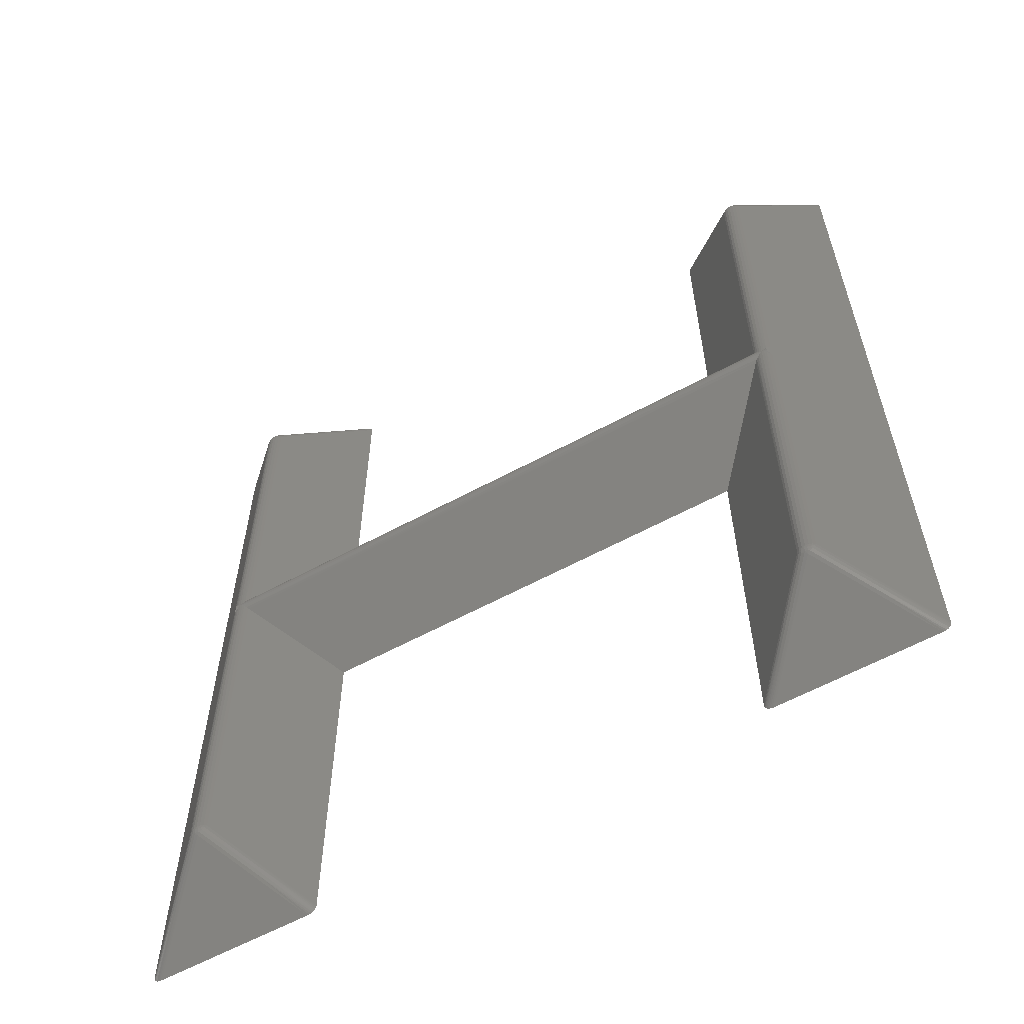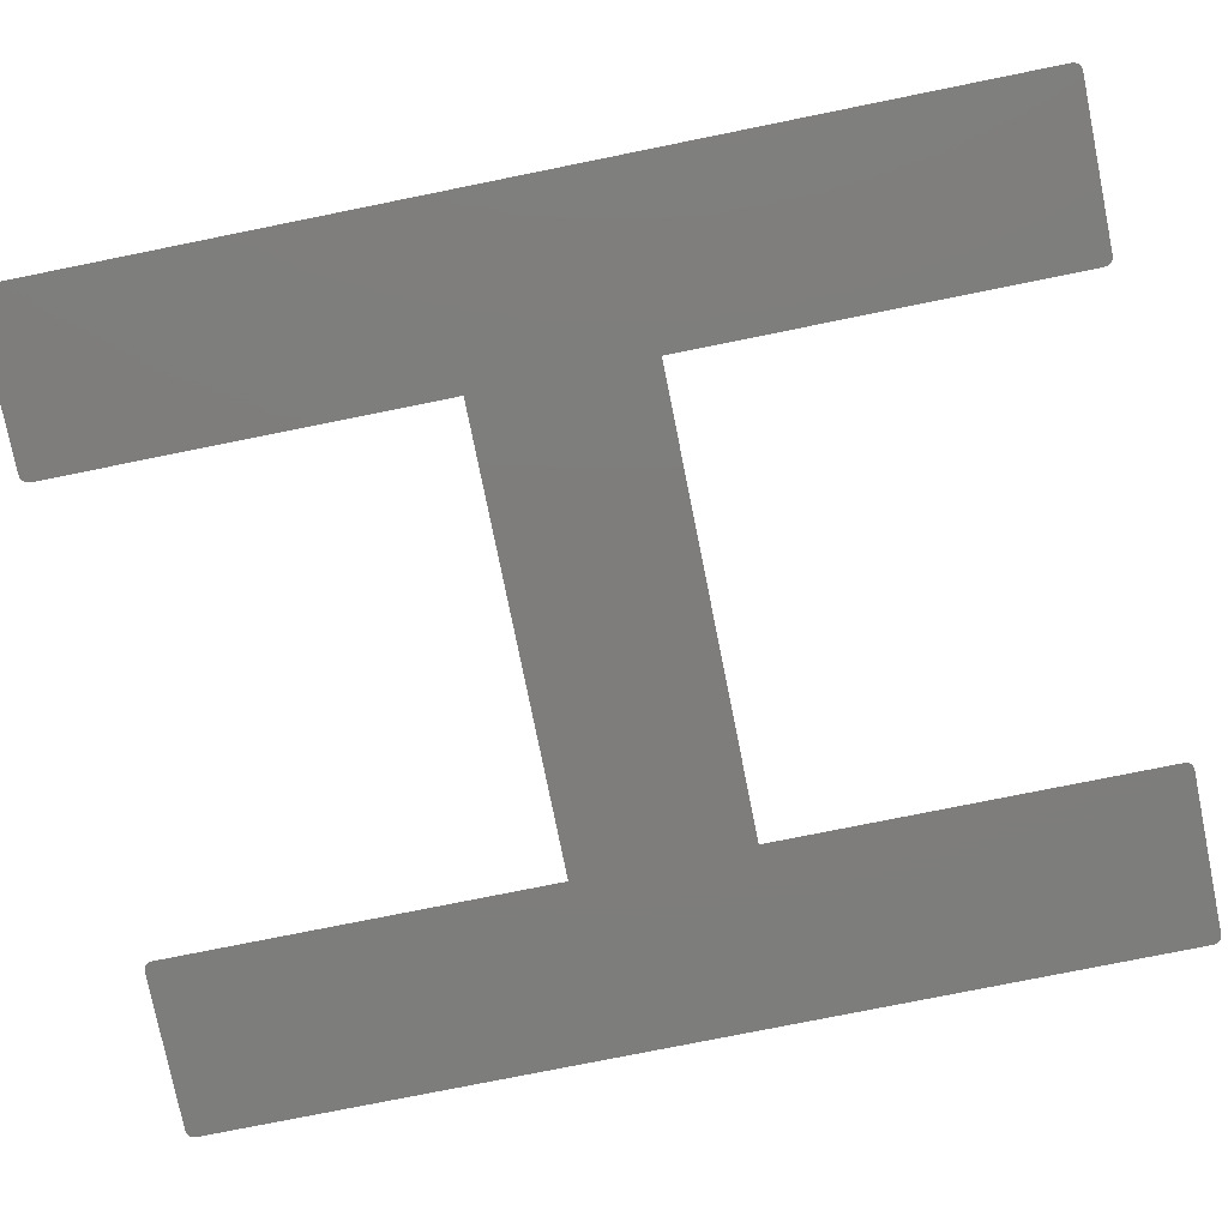
<metadata>
{"format":"stl","ext":"stl","renderer":"f3d","projection":"perspective","resolution":1024,"background":"white","views":[{"elev":-60.9,"azim":28.9,"up":"+Y"},{"elev":-77.1,"azim":101.4,"up":"+Z"}]}
</metadata>
<code>
# stl→obj: 380 verts, 756 faces
v 1.321 -7.461 3.673
v 1.276 -7.48 3.676
v 1.36 -7.5 3.677
v 1.277 -7.5 3.677
v 1.276 -7.52 3.676
v 1.273 -7.461 3.673
v 1.283 -7.423 3.662
v 1.262 -7.423 3.662
v 1.249 -7.389 3.643
v 1.243 -7.389 3.643
v 1.219 -7.359 3.619
v 1.321 -7.539 3.673
v 1.273 -7.539 3.673
v 1.283 -7.577 3.662
v 1.262 -7.577 3.662
v 1.249 -7.611 3.643
v 1.243 -7.611 3.643
v 1.219 -7.641 3.619
v 1.471 -7.389 3.643
v 2.44 -7.4 3.65
v 1.501 -7.359 3.619
v 3.52 -7.4 3.65
v 4.6 -7.4 3.65
v 4.6 -7.448 3.67
v 5.68 -7.448 3.67
v 5.68 -7.5 3.677
v 6.76 -7.5 3.677
v 6.76 -7.552 3.67
v 7.84 -7.552 3.67
v 7.84 -7.6 3.65
v 8.92 -7.6 3.65
v 10.94 -7.641 3.619
v 10 -7.6 3.65
v 10.97 -7.611 3.643
v 11 -7.577 3.662
v 1.437 -7.423 3.662
v 2.44 -7.448 3.67
v 3.52 -7.448 3.67
v 3.52 -7.5 3.677
v 4.6 -7.5 3.677
v 4.6 -7.552 3.67
v 5.68 -7.552 3.67
v 5.68 -7.6 3.65
v 6.76 -7.6 3.65
v 1.399 -7.461 3.673
v 2.44 -7.5 3.677
v 3.52 -7.552 3.67
v 4.6 -7.6 3.65
v 1.399 -7.539 3.673
v 2.44 -7.552 3.67
v 1.437 -7.577 3.662
v 2.44 -7.6 3.65
v 1.471 -7.611 3.643
v 3.52 -7.6 3.65
v 1.501 -7.641 3.619
v 10 -7.552 3.67
v 11.04 -7.539 3.673
v 10 -7.5 3.677
v 11.08 -7.5 3.677
v 11.04 -7.461 3.673
v 10 -7.448 3.67
v 11 -7.423 3.662
v 10 -7.4 3.65
v 10.97 -7.389 3.643
v 8.92 -7.4 3.65
v 7.84 -7.4 3.65
v 8.92 -7.448 3.67
v 7.84 -7.448 3.67
v 8.92 -7.5 3.677
v 7.84 -7.5 3.677
v 8.92 -7.552 3.67
v 10.94 -7.359 3.619
v 5.68 -7.4 3.65
v 6.76 -7.4 3.65
v 6.76 -7.448 3.67
v 2.72 -8.86 2.4
v 9.72 -8.86 2.4
v 11.22 -7.359 3.619
v 11.19 -7.389 3.643
v 11.2 -7.389 3.643
v 11.18 -7.423 3.662
v 11.16 -7.423 3.662
v 11.17 -7.461 3.673
v 11.12 -7.461 3.673
v 11.16 -7.48 3.676
v 11.16 -7.5 3.677
v 11.16 -7.52 3.676
v 11.12 -7.539 3.673
v 11.17 -7.539 3.673
v 11.16 -7.577 3.662
v 11.18 -7.577 3.662
v 11.19 -7.611 3.643
v 11.2 -7.611 3.643
v 11.22 -7.641 3.619
v 2.72 -6.14 2.4
v 9.72 -6.14 2.4
v 10.94 -13.64 3.619
v 9.72 -14.86 2.4
v 10.94 -1.36 3.619
v 9.72 -0.1414 2.4
v 11.08 -8.523 3.677
v 11.03 -8.523 3.67
v 10.98 -8.523 3.65
v 10.98 -9.547 3.65
v 10.98 -10.57 3.65
v 10.98 -11.59 3.65
v 11.03 -10.57 3.67
v 11.03 -11.59 3.67
v 11.08 -10.57 3.677
v 11.08 -11.59 3.677
v 11.13 -10.57 3.67
v 11.13 -11.59 3.67
v 11.18 -10.57 3.65
v 11.18 -11.59 3.65
v 11.22 -13.64 3.619
v 11.18 -12.62 3.65
v 11.18 -13.64 3.65
v 11.13 -13.64 3.67
v 11.13 -12.62 3.67
v 11.08 -13.64 3.677
v 11.08 -12.62 3.677
v 11.03 -13.64 3.67
v 11.03 -12.62 3.67
v 10.98 -13.64 3.65
v 10.98 -12.62 3.65
v 11.18 -9.547 3.65
v 11.13 -9.547 3.67
v 11.08 -9.547 3.677
v 11.03 -9.547 3.67
v 11.18 -8.523 3.65
v 11.13 -8.523 3.67
v 11.22 -1.36 3.619
v 12.44 -0.1414 2.4
v 11.82 -0.6975 3.015
v 12.44 -0.1107 2.4
v 12.43 -0.08284 2.4
v 12.42 -0.05845 2.4
v 11.78 -0.6581 3.02
v 11.16 -1.278 3.64
v 11.12 -1.245 3.635
v 11.74 -0.6243 3.015
v 11.08 -1.219 3.619
v 12.33 -0.00242 2.4
v 12.3 0 2.4
v 12.4 -0.03789 2.4
v 12.38 -0.02153 2.4
v 12.36 -0.009638 2.4
v 11.2 -1.318 3.635
v 9.861 0 2.4
v 10.42 -0.6243 3.015
v 9.831 -0.00242 2.4
v 9.803 -0.009638 2.4
v 9.778 -0.02153 2.4
v 10.38 -0.6581 3.02
v 11 -1.278 3.64
v 10.96 -1.318 3.635
v 10.34 -0.6975 3.015
v 9.722 -0.1107 2.4
v 9.758 -0.03789 2.4
v 9.742 -0.05845 2.4
v 9.73 -0.08284 2.4
v 11.04 -1.245 3.635
v 11.06 -1.26 3.649
v 11.1 -1.26 3.649
v 11.15 -1.312 3.659
v 11.19 -1.319 3.639
v 11.18 -1.36 3.65
v 11.01 -1.312 3.659
v 11.06 -1.309 3.669
v 11.03 -1.36 3.67
v 11.08 -1.36 3.677
v 10.97 -1.319 3.639
v 10.98 -1.36 3.65
v 11.1 -1.309 3.669
v 11.13 -1.36 3.67
v 12.44 -14.86 2.4
v 11.08 -6.477 3.677
v 11.13 -6.477 3.67
v 11.18 -6.477 3.65
v 11.18 -5.453 3.65
v 11.18 -4.43 3.65
v 11.18 -3.407 3.65
v 11.13 -4.43 3.67
v 11.13 -3.407 3.67
v 11.08 -4.43 3.677
v 11.08 -3.407 3.677
v 11.03 -4.43 3.67
v 11.03 -3.407 3.67
v 10.98 -4.43 3.65
v 10.98 -3.407 3.65
v 10.98 -2.383 3.65
v 11.03 -2.383 3.67
v 11.08 -2.383 3.677
v 11.13 -2.383 3.67
v 11.18 -2.383 3.65
v 10.98 -5.453 3.65
v 11.03 -5.453 3.67
v 11.08 -5.453 3.677
v 11.13 -5.453 3.67
v 10.98 -6.477 3.65
v 11.03 -6.477 3.67
v 10.34 -14.3 3.015
v 9.722 -14.89 2.4
v 9.73 -14.92 2.4
v 9.742 -14.94 2.4
v 10.38 -14.34 3.02
v 11 -13.72 3.64
v 11.04 -13.76 3.635
v 10.42 -14.38 3.015
v 11.08 -13.78 3.619
v 9.831 -15 2.4
v 9.861 -15 2.4
v 9.758 -14.96 2.4
v 9.778 -14.98 2.4
v 9.803 -14.99 2.4
v 10.96 -13.68 3.635
v 12.3 -15 2.4
v 11.74 -14.38 3.015
v 12.33 -15 2.4
v 12.36 -14.99 2.4
v 12.38 -14.98 2.4
v 11.78 -14.34 3.02
v 11.16 -13.72 3.64
v 11.2 -13.68 3.635
v 11.82 -14.3 3.015
v 12.44 -14.89 2.4
v 12.4 -14.96 2.4
v 12.42 -14.94 2.4
v 12.43 -14.92 2.4
v 11.12 -13.76 3.635
v 11.1 -13.74 3.649
v 11.06 -13.74 3.649
v 11.01 -13.69 3.659
v 10.97 -13.68 3.639
v 11.15 -13.69 3.659
v 11.1 -13.69 3.669
v 11.19 -13.68 3.639
v 11.06 -13.69 3.669
v 1.36 -8.523 3.677
v 1.308 -8.523 3.67
v 1.26 -8.523 3.65
v 1.26 -9.547 3.65
v 1.219 -13.64 3.619
v 1.26 -10.57 3.65
v 1.26 -11.59 3.65
v 1.308 -10.57 3.67
v 1.308 -11.59 3.67
v 1.36 -10.57 3.677
v 1.36 -11.59 3.677
v 1.412 -10.57 3.67
v 1.412 -11.59 3.67
v 1.46 -10.57 3.65
v 1.46 -11.59 3.65
v 1.501 -13.64 3.619
v 1.46 -12.62 3.65
v 1.46 -13.64 3.65
v 1.412 -13.64 3.67
v 1.412 -12.62 3.67
v 1.36 -13.64 3.677
v 1.36 -12.62 3.677
v 1.308 -13.64 3.67
v 1.308 -12.62 3.67
v 1.26 -13.64 3.65
v 1.26 -12.62 3.65
v 1.46 -9.547 3.65
v 1.412 -9.547 3.67
v 1.36 -9.547 3.677
v 1.308 -9.547 3.67
v 1.46 -8.523 3.65
v 1.412 -8.523 3.67
v 2.72 -14.86 2.4
v 1.501 -1.36 3.619
v 2.72 -0.1414 2.4
v 2.096 -0.6975 3.015
v 2.718 -0.1107 2.4
v 2.71 -0.08284 2.4
v 2.698 -0.05845 2.4
v 2.062 -0.6581 3.02
v 1.442 -1.278 3.64
v 1.402 -1.245 3.635
v 2.022 -0.6243 3.015
v 1.36 -1.219 3.619
v 2.609 -0.00242 2.4
v 2.579 0 2.4
v 2.682 -0.03789 2.4
v 2.662 -0.02153 2.4
v 2.637 -0.009638 2.4
v 1.475 -1.318 3.635
v 0.1414 0 2.4
v 0.6975 -0.6243 3.015
v 0.1107 -0.00242 2.4
v 0.08284 -0.009638 2.4
v 0.05845 -0.02153 2.4
v 0.6581 -0.6581 3.02
v 1.278 -1.278 3.64
v 1.245 -1.318 3.635
v 0.6243 -0.6975 3.015
v 1.219 -1.36 3.619
v 0.00242 -0.1107 2.4
v 0 -0.1414 2.4
v 0.03789 -0.03789 2.4
v 0.02153 -0.05845 2.4
v 0.009638 -0.08284 2.4
v 1.318 -1.245 3.635
v 1.337 -1.26 3.649
v 1.383 -1.26 3.649
v 1.428 -1.312 3.659
v 1.469 -1.319 3.639
v 1.46 -1.36 3.65
v 1.292 -1.312 3.659
v 1.337 -1.309 3.669
v 1.308 -1.36 3.67
v 1.36 -1.36 3.677
v 1.251 -1.319 3.639
v 1.26 -1.36 3.65
v 1.383 -1.309 3.669
v 1.412 -1.36 3.67
v 1.36 -6.477 3.677
v 1.412 -6.477 3.67
v 1.46 -6.477 3.65
v 1.46 -5.453 3.65
v 1.46 -4.43 3.65
v 1.46 -3.407 3.65
v 1.412 -4.43 3.67
v 1.412 -3.407 3.67
v 1.36 -4.43 3.677
v 1.36 -3.407 3.677
v 1.308 -4.43 3.67
v 1.308 -3.407 3.67
v 1.26 -4.43 3.65
v 1.26 -3.407 3.65
v 1.26 -2.383 3.65
v 1.308 -2.383 3.67
v 1.36 -2.383 3.677
v 1.412 -2.383 3.67
v 1.46 -2.383 3.65
v 1.26 -5.453 3.65
v 1.308 -5.453 3.67
v 1.36 -5.453 3.677
v 1.412 -5.453 3.67
v 1.26 -6.477 3.65
v 1.308 -6.477 3.67
v 0 -14.86 2.4
v 2.718 -14.89 2.4
v 2.662 -14.98 2.4
v 2.637 -14.99 2.4
v 2.609 -15 2.4
v 2.682 -14.96 2.4
v 2.71 -14.92 2.4
v 2.698 -14.94 2.4
v 2.579 -15 2.4
v 0.1414 -15 2.4
v 0.1107 -15 2.4
v 0.08284 -14.99 2.4
v 0.05845 -14.98 2.4
v 0.00242 -14.89 2.4
v 0.03789 -14.96 2.4
v 0.009638 -14.92 2.4
v 0.02153 -14.94 2.4
v 0.6243 -14.3 3.015
v 0.6581 -14.34 3.02
v 1.278 -13.72 3.64
v 1.318 -13.76 3.635
v 0.6975 -14.38 3.015
v 1.36 -13.78 3.619
v 1.245 -13.68 3.635
v 2.022 -14.38 3.015
v 2.062 -14.34 3.02
v 1.442 -13.72 3.64
v 1.475 -13.68 3.635
v 2.096 -14.3 3.015
v 1.402 -13.76 3.635
v 1.383 -13.74 3.649
v 1.337 -13.74 3.649
v 1.292 -13.69 3.659
v 1.251 -13.68 3.639
v 1.428 -13.69 3.659
v 1.383 -13.69 3.669
v 1.469 -13.68 3.639
v 1.337 -13.69 3.669
f 1 2 3
f 3 2 4
f 3 4 5
f 2 1 6
f 6 1 7
f 6 7 8
f 8 7 9
f 8 9 10
f 10 9 11
f 3 5 12
f 12 5 13
f 12 13 14
f 14 13 15
f 14 15 16
f 16 15 17
f 16 17 18
f 19 20 21
f 21 20 22
f 21 22 23
f 23 22 24
f 23 24 25
f 25 24 26
f 25 26 27
f 27 26 28
f 27 28 29
f 29 28 30
f 29 30 31
f 31 30 32
f 31 32 33
f 33 32 34
f 33 34 35
f 19 36 20
f 20 36 37
f 20 37 38
f 38 37 39
f 38 39 40
f 40 39 41
f 40 41 42
f 42 41 43
f 42 43 44
f 44 43 32
f 44 32 30
f 36 45 37
f 37 45 46
f 37 46 39
f 39 46 47
f 39 47 41
f 41 47 48
f 41 48 43
f 43 48 32
f 45 3 46
f 46 3 49
f 46 49 50
f 50 49 51
f 50 51 52
f 52 51 53
f 52 53 54
f 54 53 48
f 54 48 47
f 55 32 53
f 53 32 48
f 33 35 56
f 56 35 57
f 56 57 58
f 58 57 59
f 58 59 60
f 58 60 61
f 61 60 62
f 61 62 63
f 63 62 64
f 63 64 65
f 65 64 66
f 65 66 67
f 67 66 68
f 67 68 69
f 69 68 70
f 69 70 71
f 71 70 29
f 71 29 31
f 72 21 64
f 64 21 66
f 24 22 38
f 38 22 20
f 23 73 21
f 21 73 74
f 21 74 66
f 66 74 68
f 23 25 73
f 73 25 75
f 73 75 74
f 74 75 68
f 61 63 65
f 61 65 67
f 26 24 40
f 40 24 38
f 70 68 75
f 70 75 27
f 27 75 25
f 58 61 67
f 58 67 69
f 28 26 42
f 42 26 40
f 29 70 27
f 56 58 69
f 56 69 71
f 54 47 50
f 50 47 46
f 52 54 50
f 30 28 44
f 44 28 42
f 33 56 71
f 33 71 31
f 76 77 55
f 55 77 32
f 78 79 80
f 80 79 81
f 81 79 82
f 81 82 83
f 83 82 84
f 83 84 85
f 85 84 59
f 85 59 86
f 86 59 87
f 87 59 88
f 87 88 89
f 89 88 90
f 89 90 91
f 91 90 92
f 91 92 93
f 93 92 94
f 21 72 95
f 95 72 96
f 32 77 97
f 97 77 98
f 72 99 96
f 96 99 100
f 88 59 101
f 101 59 57
f 101 57 102
f 102 57 35
f 102 35 103
f 103 35 34
f 103 34 104
f 104 34 97
f 104 97 105
f 105 97 106
f 105 106 107
f 107 106 108
f 107 108 109
f 109 108 110
f 109 110 111
f 111 110 112
f 111 112 113
f 113 112 114
f 113 114 115
f 115 114 116
f 115 116 117
f 117 116 118
f 118 116 119
f 118 119 120
f 120 119 121
f 120 121 122
f 122 121 123
f 122 123 124
f 124 123 125
f 124 125 97
f 97 125 106
f 34 32 97
f 115 94 113
f 113 94 126
f 113 126 111
f 111 126 127
f 111 127 109
f 109 127 128
f 109 128 107
f 107 128 129
f 107 129 105
f 105 129 104
f 126 94 130
f 130 94 92
f 130 92 90
f 130 90 131
f 131 90 88
f 131 88 101
f 121 110 123
f 123 110 108
f 123 108 125
f 125 108 106
f 110 121 112
f 112 121 119
f 112 119 114
f 114 119 116
f 128 101 129
f 129 101 102
f 129 102 104
f 104 102 103
f 101 128 131
f 131 128 127
f 131 127 130
f 130 127 126
f 132 133 134
f 134 133 135
f 134 135 136
f 136 137 134
f 134 137 138
f 134 138 139
f 139 138 140
f 140 138 141
f 140 141 142
f 142 141 143
f 142 143 144
f 137 145 138
f 138 145 146
f 138 146 141
f 141 146 147
f 141 147 143
f 139 148 134
f 134 148 132
f 142 149 150
f 150 149 151
f 150 151 152
f 152 153 150
f 150 153 154
f 150 154 155
f 155 154 156
f 156 154 157
f 156 157 99
f 99 157 158
f 99 158 100
f 153 159 154
f 154 159 160
f 154 160 157
f 157 160 161
f 157 161 158
f 155 162 150
f 150 162 142
f 162 163 142
f 142 163 164
f 142 164 140
f 140 164 139
f 139 164 165
f 139 165 166
f 166 165 167
f 166 167 148
f 148 167 132
f 162 155 163
f 163 155 168
f 163 168 169
f 169 168 170
f 169 170 171
f 168 155 172
f 172 155 156
f 172 156 173
f 173 156 99
f 172 173 168
f 168 173 170
f 169 171 174
f 174 171 175
f 174 175 165
f 165 175 167
f 148 139 166
f 163 169 164
f 164 169 174
f 164 174 165
f 115 176 94
f 94 176 133
f 94 133 78
f 78 133 132
f 94 78 93
f 93 78 80
f 93 80 91
f 91 80 81
f 91 81 89
f 89 81 83
f 89 83 87
f 87 83 85
f 87 85 86
f 60 59 177
f 177 59 84
f 177 84 178
f 178 84 82
f 178 82 179
f 179 82 79
f 179 79 180
f 180 79 132
f 180 132 181
f 181 132 182
f 181 182 183
f 183 182 184
f 183 184 185
f 185 184 186
f 185 186 187
f 187 186 188
f 187 188 189
f 189 188 190
f 189 190 99
f 99 190 191
f 99 191 173
f 173 191 170
f 170 191 192
f 170 192 171
f 171 192 193
f 171 193 175
f 175 193 194
f 175 194 167
f 167 194 195
f 167 195 132
f 132 195 182
f 79 78 132
f 99 72 189
f 189 72 196
f 189 196 187
f 187 196 197
f 187 197 185
f 185 197 198
f 185 198 183
f 183 198 199
f 183 199 181
f 181 199 180
f 196 72 200
f 200 72 64
f 200 64 62
f 200 62 201
f 201 62 60
f 201 60 177
f 193 186 194
f 194 186 184
f 194 184 195
f 195 184 182
f 186 193 188
f 188 193 192
f 188 192 190
f 190 192 191
f 198 177 199
f 199 177 178
f 199 178 180
f 180 178 179
f 177 198 201
f 201 198 197
f 201 197 200
f 200 197 196
f 97 98 202
f 202 98 203
f 202 203 204
f 204 205 202
f 202 205 206
f 202 206 207
f 207 206 208
f 208 206 209
f 208 209 210
f 210 209 211
f 210 211 212
f 205 213 206
f 206 213 214
f 206 214 209
f 209 214 215
f 209 215 211
f 207 216 202
f 202 216 97
f 210 217 218
f 218 217 219
f 218 219 220
f 220 221 218
f 218 221 222
f 218 222 223
f 223 222 224
f 224 222 225
f 224 225 115
f 115 225 226
f 115 226 176
f 221 227 222
f 222 227 228
f 222 228 225
f 225 228 229
f 225 229 226
f 223 230 218
f 218 230 210
f 230 231 210
f 210 231 232
f 210 232 208
f 208 232 207
f 207 232 233
f 207 233 234
f 234 233 124
f 234 124 216
f 216 124 97
f 230 223 231
f 231 223 235
f 231 235 236
f 236 235 118
f 236 118 120
f 235 223 237
f 237 223 224
f 237 224 117
f 117 224 115
f 237 117 235
f 235 117 118
f 236 120 238
f 238 120 122
f 238 122 233
f 233 122 124
f 216 207 234
f 231 236 232
f 232 236 238
f 232 238 233
f 142 144 149
f 210 212 217
f 49 3 239
f 239 3 12
f 239 12 240
f 240 12 14
f 240 14 241
f 241 14 16
f 241 16 242
f 242 16 243
f 242 243 244
f 244 243 245
f 244 245 246
f 246 245 247
f 246 247 248
f 248 247 249
f 248 249 250
f 250 249 251
f 250 251 252
f 252 251 253
f 252 253 254
f 254 253 255
f 254 255 256
f 256 255 257
f 257 255 258
f 257 258 259
f 259 258 260
f 259 260 261
f 261 260 262
f 261 262 263
f 263 262 264
f 263 264 243
f 243 264 245
f 16 18 243
f 254 55 252
f 252 55 265
f 252 265 250
f 250 265 266
f 250 266 248
f 248 266 267
f 248 267 246
f 246 267 268
f 246 268 244
f 244 268 242
f 265 55 269
f 269 55 53
f 269 53 51
f 269 51 270
f 270 51 49
f 270 49 239
f 260 249 262
f 262 249 247
f 262 247 264
f 264 247 245
f 249 260 251
f 251 260 258
f 251 258 253
f 253 258 255
f 267 239 268
f 268 239 240
f 268 240 242
f 242 240 241
f 239 267 270
f 270 267 266
f 270 266 269
f 269 266 265
f 55 254 76
f 76 254 271
f 21 95 272
f 272 95 273
f 272 273 274
f 274 273 275
f 274 275 276
f 276 277 274
f 274 277 278
f 274 278 279
f 279 278 280
f 280 278 281
f 280 281 282
f 282 281 283
f 282 283 284
f 277 285 278
f 278 285 286
f 278 286 281
f 281 286 287
f 281 287 283
f 279 288 274
f 274 288 272
f 282 289 290
f 290 289 291
f 290 291 292
f 292 293 290
f 290 293 294
f 290 294 295
f 295 294 296
f 296 294 297
f 296 297 298
f 298 297 299
f 298 299 300
f 293 301 294
f 294 301 302
f 294 302 297
f 297 302 303
f 297 303 299
f 295 304 290
f 290 304 282
f 304 305 282
f 282 305 306
f 282 306 280
f 280 306 279
f 279 306 307
f 279 307 308
f 308 307 309
f 308 309 288
f 288 309 272
f 304 295 305
f 305 295 310
f 305 310 311
f 311 310 312
f 311 312 313
f 310 295 314
f 314 295 296
f 314 296 315
f 315 296 298
f 314 315 310
f 310 315 312
f 311 313 316
f 316 313 317
f 316 317 307
f 307 317 309
f 288 279 308
f 305 311 306
f 306 311 316
f 306 316 307
f 1 3 318
f 318 3 45
f 318 45 319
f 319 45 36
f 319 36 320
f 320 36 19
f 320 19 321
f 321 19 272
f 321 272 322
f 322 272 323
f 322 323 324
f 324 323 325
f 324 325 326
f 326 325 327
f 326 327 328
f 328 327 329
f 328 329 330
f 330 329 331
f 330 331 298
f 298 331 332
f 298 332 315
f 315 332 312
f 312 332 333
f 312 333 313
f 313 333 334
f 313 334 317
f 317 334 335
f 317 335 309
f 309 335 336
f 309 336 272
f 272 336 323
f 19 21 272
f 298 11 330
f 330 11 337
f 330 337 328
f 328 337 338
f 328 338 326
f 326 338 339
f 326 339 324
f 324 339 340
f 324 340 322
f 322 340 321
f 337 11 341
f 341 11 9
f 341 9 7
f 341 7 342
f 342 7 1
f 342 1 318
f 334 327 335
f 335 327 325
f 335 325 336
f 336 325 323
f 327 334 329
f 329 334 333
f 329 333 331
f 331 333 332
f 339 318 340
f 340 318 319
f 340 319 321
f 321 319 320
f 318 339 342
f 342 339 338
f 342 338 341
f 341 338 337
f 300 95 343
f 343 95 76
f 343 76 271
f 299 293 300
f 300 293 292
f 300 292 291
f 293 299 301
f 301 299 303
f 301 303 302
f 291 289 300
f 300 289 284
f 300 284 273
f 273 284 283
f 273 283 287
f 287 286 273
f 273 286 275
f 275 286 285
f 275 285 276
f 276 285 277
f 273 95 300
f 95 96 76
f 76 96 77
f 77 96 176
f 77 176 98
f 98 176 212
f 98 212 211
f 176 96 133
f 133 96 100
f 133 100 144
f 144 100 149
f 149 100 151
f 151 100 152
f 152 100 153
f 153 100 158
f 153 158 159
f 159 158 161
f 159 161 160
f 144 143 133
f 133 143 147
f 133 147 146
f 133 146 135
f 135 146 145
f 135 145 136
f 136 145 137
f 226 221 176
f 176 221 220
f 176 220 219
f 221 226 227
f 227 226 229
f 227 229 228
f 219 217 176
f 176 217 212
f 211 215 98
f 98 215 214
f 98 214 203
f 203 214 213
f 203 213 204
f 204 213 205
f 344 345 271
f 271 345 346
f 271 346 347
f 345 344 348
f 348 344 349
f 348 349 350
f 347 351 271
f 271 351 352
f 271 352 343
f 343 352 353
f 343 353 354
f 354 355 343
f 343 355 356
f 356 355 357
f 356 357 358
f 358 357 359
f 298 300 11
f 11 300 343
f 11 343 18
f 18 343 243
f 11 18 10
f 10 18 17
f 10 17 8
f 8 17 15
f 8 15 6
f 6 15 13
f 6 13 2
f 2 13 5
f 2 5 4
f 243 343 360
f 360 343 356
f 360 356 358
f 358 359 360
f 360 359 361
f 360 361 362
f 362 361 363
f 363 361 364
f 363 364 365
f 365 364 353
f 365 353 352
f 359 357 361
f 361 357 355
f 361 355 364
f 364 355 354
f 364 354 353
f 362 366 360
f 360 366 243
f 365 351 367
f 367 351 347
f 367 347 346
f 346 345 367
f 367 345 368
f 367 368 369
f 369 368 370
f 370 368 371
f 370 371 254
f 254 371 344
f 254 344 271
f 345 348 368
f 368 348 350
f 368 350 371
f 371 350 349
f 371 349 344
f 369 372 367
f 367 372 365
f 372 373 365
f 365 373 374
f 365 374 363
f 363 374 362
f 362 374 375
f 362 375 376
f 376 375 263
f 376 263 366
f 366 263 243
f 372 369 373
f 373 369 377
f 373 377 378
f 378 377 257
f 378 257 259
f 377 369 379
f 379 369 370
f 379 370 256
f 256 370 254
f 379 256 377
f 377 256 257
f 378 259 380
f 380 259 261
f 380 261 375
f 375 261 263
f 366 362 376
f 373 378 374
f 374 378 380
f 374 380 375
f 282 284 289
f 365 352 351

</code>
